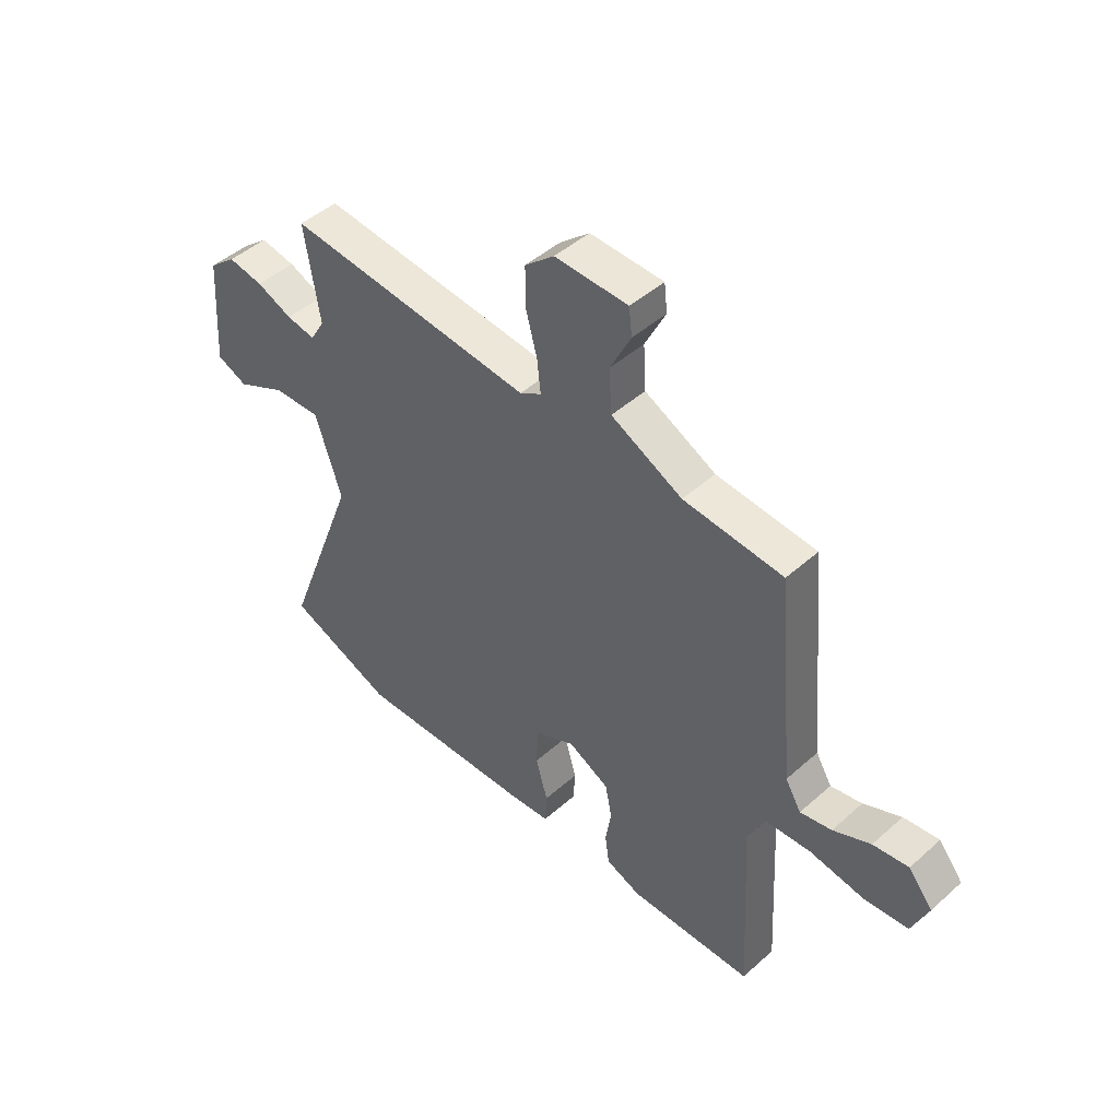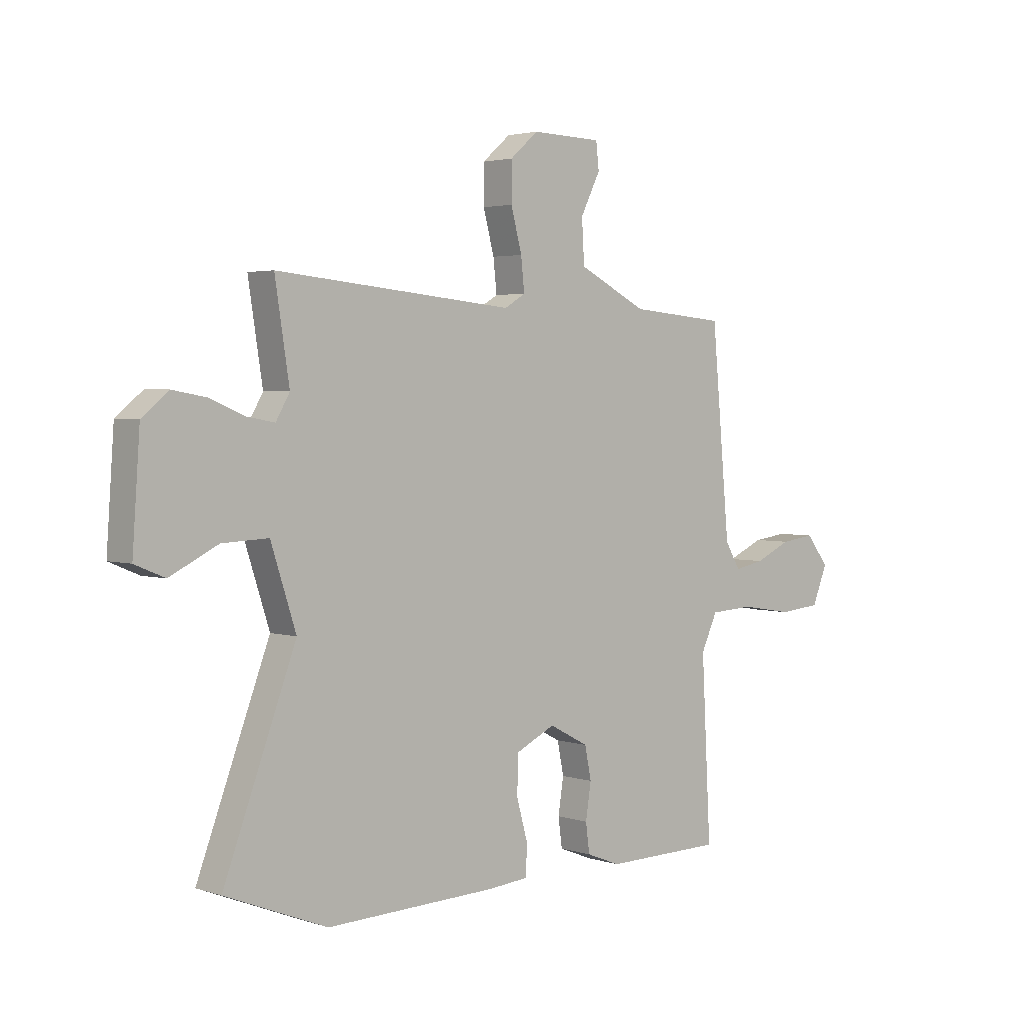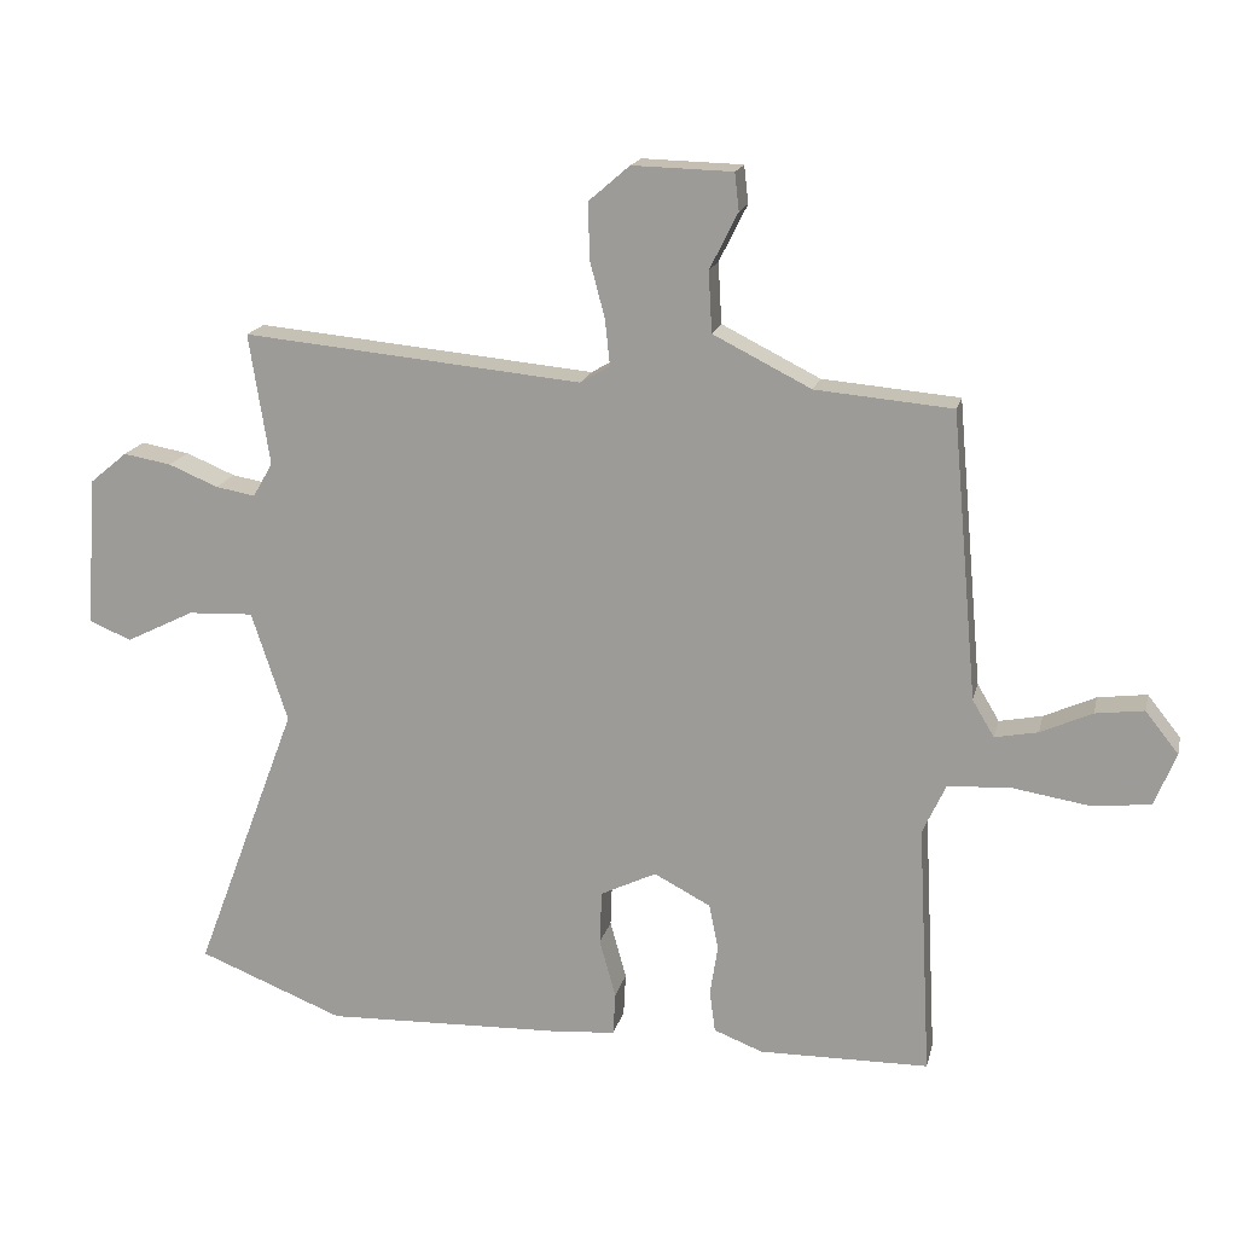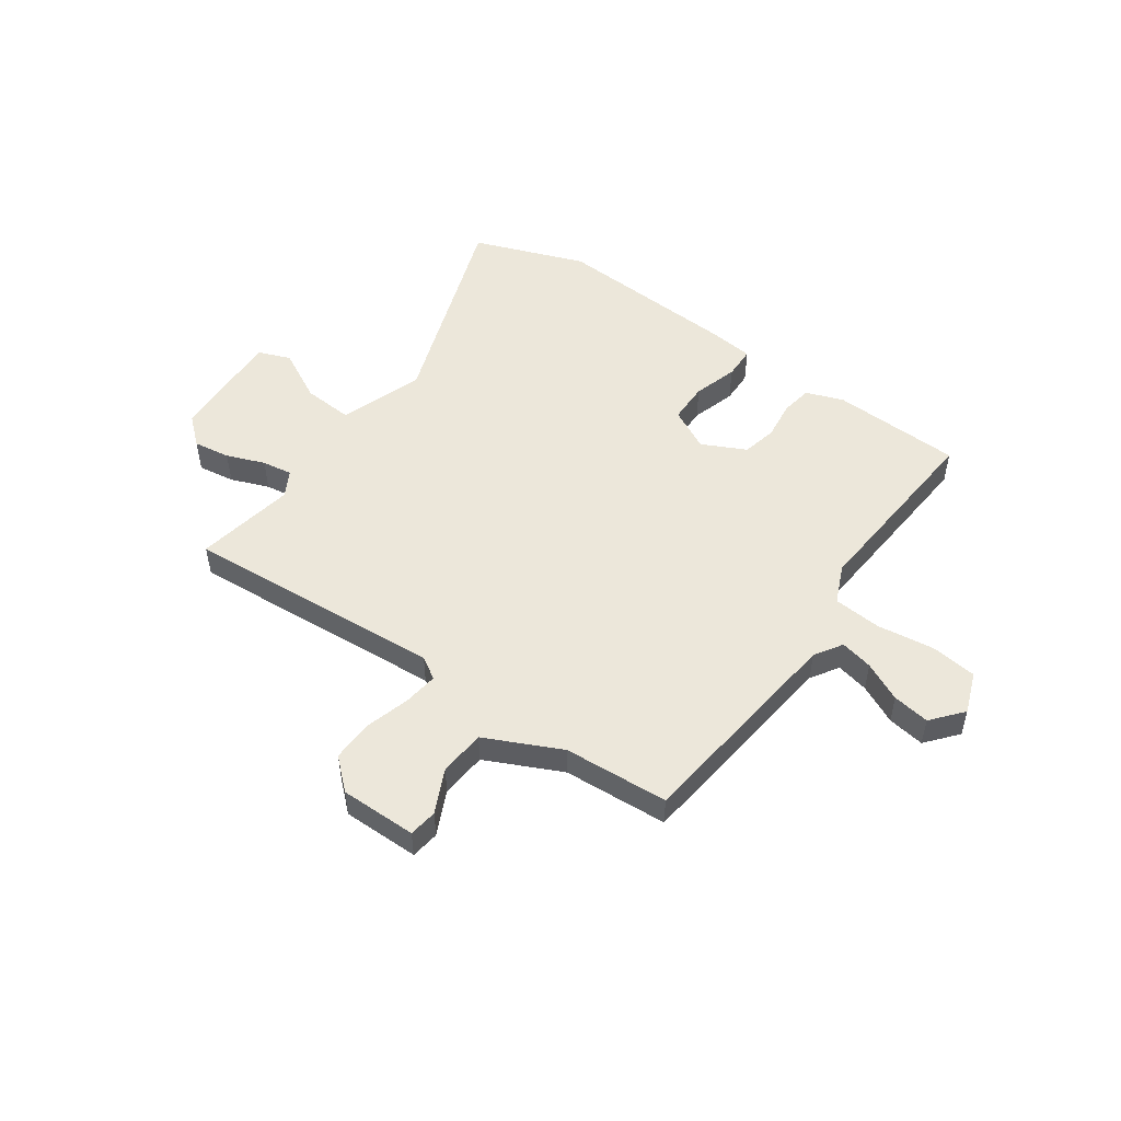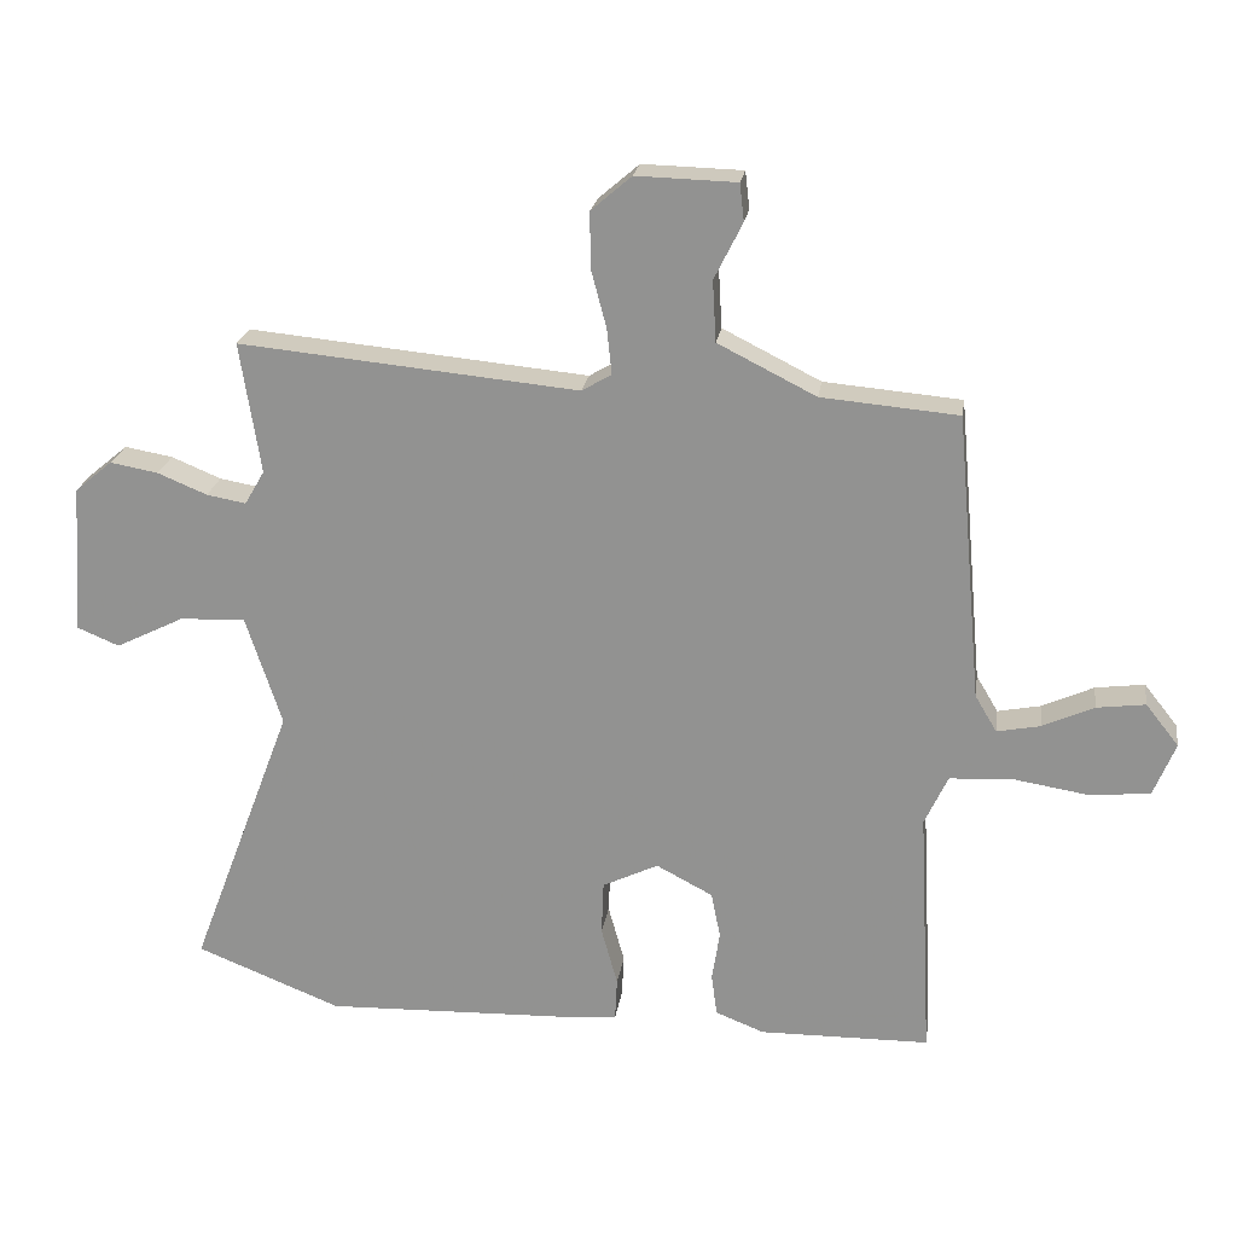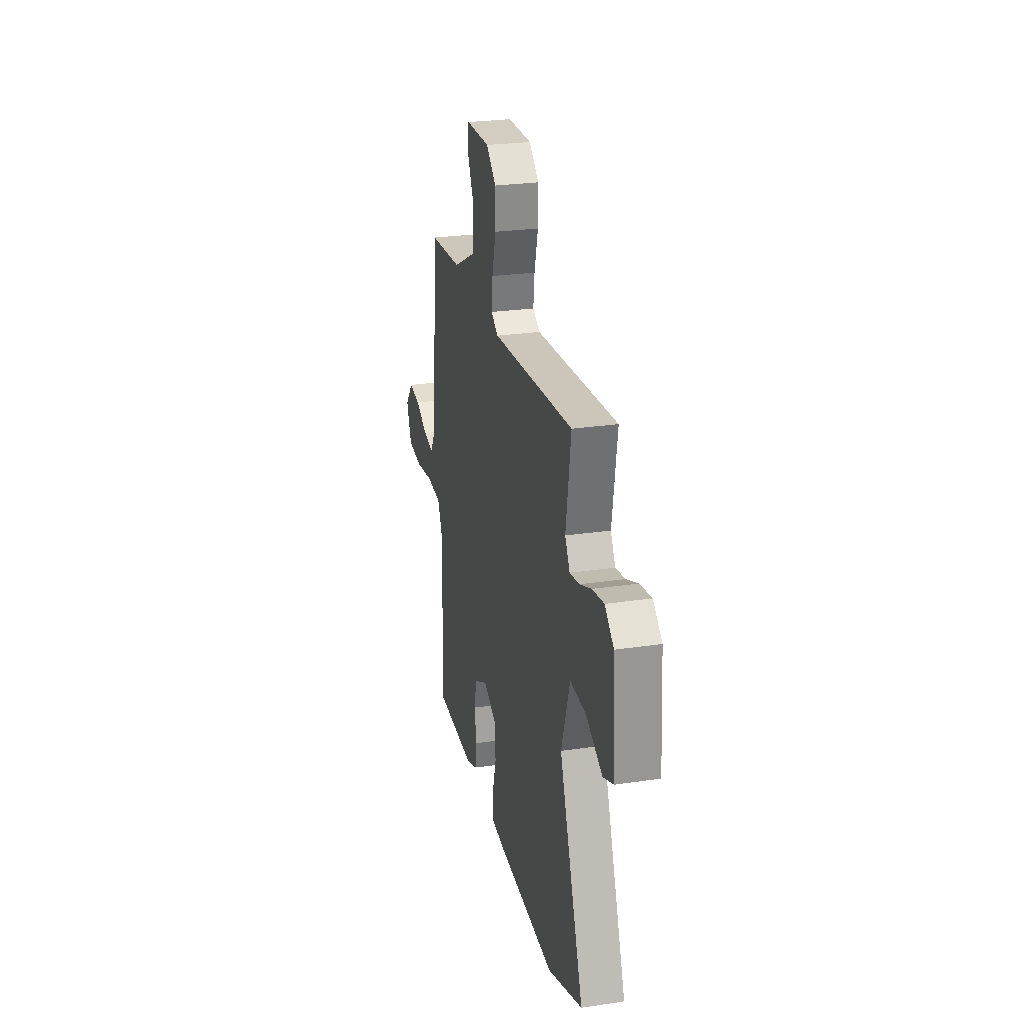
<metadata>
{"format":"obj","ext":"obj","renderer":"f3d","projection":"perspective","resolution":1024,"background":"white","views":[{"elev":46.3,"azim":44.6,"up":"+Z"},{"elev":3.0,"azim":-42.4,"up":"+Z"},{"elev":17.1,"azim":12.8,"up":"+Z"},{"elev":51.1,"azim":36.6,"up":"+Y"},{"elev":22.2,"azim":8.4,"up":"+Z"},{"elev":26.4,"azim":-103.1,"up":"+Z"}]}
</metadata>
<code>
v 0.487 0.07 -0.525
v 0.246 0.07 -0.528
v 0.177 0.07 -0.501
v 0.169 0.07 -0.442
v 0.18 0.07 -0.371
v 0.167 0.07 -0.306
v 0.087 0.07 -0.264
v 0.008 0.07 -0.302
v 0.005 0.07 -0.378
v 0.028 0.07 -0.461
v 0.025 0.07 -0.521
v -0.055 0.07 -0.528
v -0.402 0.07 -0.539
v -0.608 0.07 -0.457
v -0.462 0.07 -0.07
v -0.513 0.07 0.086
v -0.606 0.07 0.082
v -0.703 0.07 0.034
v -0.763 0.07 0.059
v -0.748 0.07 0.271
v -0.695 0.07 0.315
v -0.627 0.07 0.303
v -0.557 0.07 0.274
v -0.501 0.07 0.264
v -0.473 0.07 0.312
v -0.502 0.07 0.498
v -0.021 0.07 0.452
v 0.021 0.07 0.477
v 0.014 0.07 0.542
v -0.008 0.07 0.625
v -0.008 0.07 0.702
v 0.049 0.07 0.751
v 0.191 0.07 0.747
v 0.197 0.07 0.694
v 0.157 0.07 0.614
v 0.162 0.07 0.528
v 0.301 0.07 0.458
v 0.495 0.07 0.441
v 0.532 0.07 0.034
v 0.563 0.07 -0.018
v 0.624 0.07 -0.006
v 0.697 0.07 0.027
v 0.766 0.07 0.036
v 0.813 0.07 -0.023
v 0.782 0.07 -0.099
v 0.696 0.07 -0.107
v 0.59 0.07 -0.09
v 0.501 0.07 -0.095
v 0.468 0.07 -0.166
v 0.487 0 -0.525
v 0.246 0 -0.528
v 0.177 0 -0.501
v 0.169 0 -0.442
v 0.18 0 -0.371
v 0.167 0 -0.306
v 0.087 0 -0.264
v 0.008 0 -0.302
v 0.005 0 -0.378
v 0.028 0 -0.461
v 0.025 0 -0.521
v -0.055 0 -0.528
v -0.402 0 -0.539
v -0.608 0 -0.457
v -0.462 0 -0.07
v -0.513 0 0.086
v -0.606 0 0.082
v -0.703 0 0.034
v -0.763 0 0.059
v -0.748 0 0.271
v -0.695 0 0.315
v -0.627 0 0.303
v -0.557 0 0.274
v -0.501 0 0.264
v -0.473 0 0.312
v -0.502 0 0.498
v -0.021 0 0.452
v 0.021 0 0.477
v 0.014 0 0.542
v -0.008 0 0.625
v -0.008 0 0.702
v 0.049 0 0.751
v 0.191 0 0.747
v 0.197 0 0.694
v 0.157 0 0.614
v 0.162 0 0.528
v 0.301 0 0.458
v 0.495 0 0.441
v 0.532 0 0.034
v 0.563 0 -0.018
v 0.624 0 -0.006
v 0.697 0 0.027
v 0.766 0 0.036
v 0.813 0 -0.023
v 0.782 0 -0.099
v 0.696 0 -0.107
v 0.59 0 -0.09
v 0.501 0 -0.095
v 0.468 0 -0.166
f 45 46 47
f 44 45 47
f 43 44 47
f 42 43 47
f 41 42 47
f 40 41 47 48
f 39 40 48
f 39 48 49
f 38 39 49
f 37 38 49
f 33 34 35
f 32 33 35
f 31 32 35
f 30 31 35
f 29 30 35
f 28 29 35 36
f 49 1 2
f 37 49 2
f 36 37 2
f 28 36 2
f 27 28 2
f 21 22 23
f 20 21 23
f 19 20 23
f 18 19 23
f 17 18 23
f 16 17 23 24
f 15 16 24 25
f 13 14 15
f 12 13 15
f 11 12 15
f 10 11 15
f 9 10 15
f 8 9 15 25
f 2 3 4 5
f 2 5 6
f 27 2 6
f 25 26 27
f 8 25 27
f 7 8 27
f 6 7 27
f 96 95 94
f 96 94 93
f 96 93 92
f 96 92 91
f 96 91 90
f 97 96 90 89
f 97 89 88
f 98 97 88
f 98 88 87
f 98 87 86
f 84 83 82
f 84 82 81
f 84 81 80
f 84 80 79
f 84 79 78
f 85 84 78 77
f 51 50 98
f 51 98 86
f 51 86 85
f 51 85 77
f 51 77 76
f 72 71 70
f 72 70 69
f 72 69 68
f 72 68 67
f 72 67 66
f 73 72 66 65
f 74 73 65 64
f 64 63 62
f 64 62 61
f 64 61 60
f 64 60 59
f 64 59 58
f 74 64 58 57
f 54 53 52 51
f 55 54 51
f 55 51 76
f 76 75 74
f 76 74 57
f 76 57 56
f 76 56 55
f 1 50 51 2
f 2 51 52 3
f 3 52 53 4
f 4 53 54 5
f 5 54 55 6
f 6 55 56 7
f 7 56 57 8
f 8 57 58 9
f 9 58 59 10
f 10 59 60 11
f 11 60 61 12
f 12 61 62 13
f 13 62 63 14
f 14 63 64 15
f 15 64 65 16
f 16 65 66 17
f 17 66 67 18
f 18 67 68 19
f 19 68 69 20
f 20 69 70 21
f 21 70 71 22
f 22 71 72 23
f 23 72 73 24
f 24 73 74 25
f 25 74 75 26
f 26 75 76 27
f 27 76 77 28
f 28 77 78 29
f 29 78 79 30
f 30 79 80 31
f 31 80 81 32
f 32 81 82 33
f 33 82 83 34
f 34 83 84 35
f 35 84 85 36
f 36 85 86 37
f 37 86 87 38
f 38 87 88 39
f 39 88 89 40
f 40 89 90 41
f 41 90 91 42
f 42 91 92 43
f 43 92 93 44
f 44 93 94 45
f 45 94 95 46
f 46 95 96 47
f 47 96 97 48
f 48 97 98 49
f 49 98 50 1

</code>
